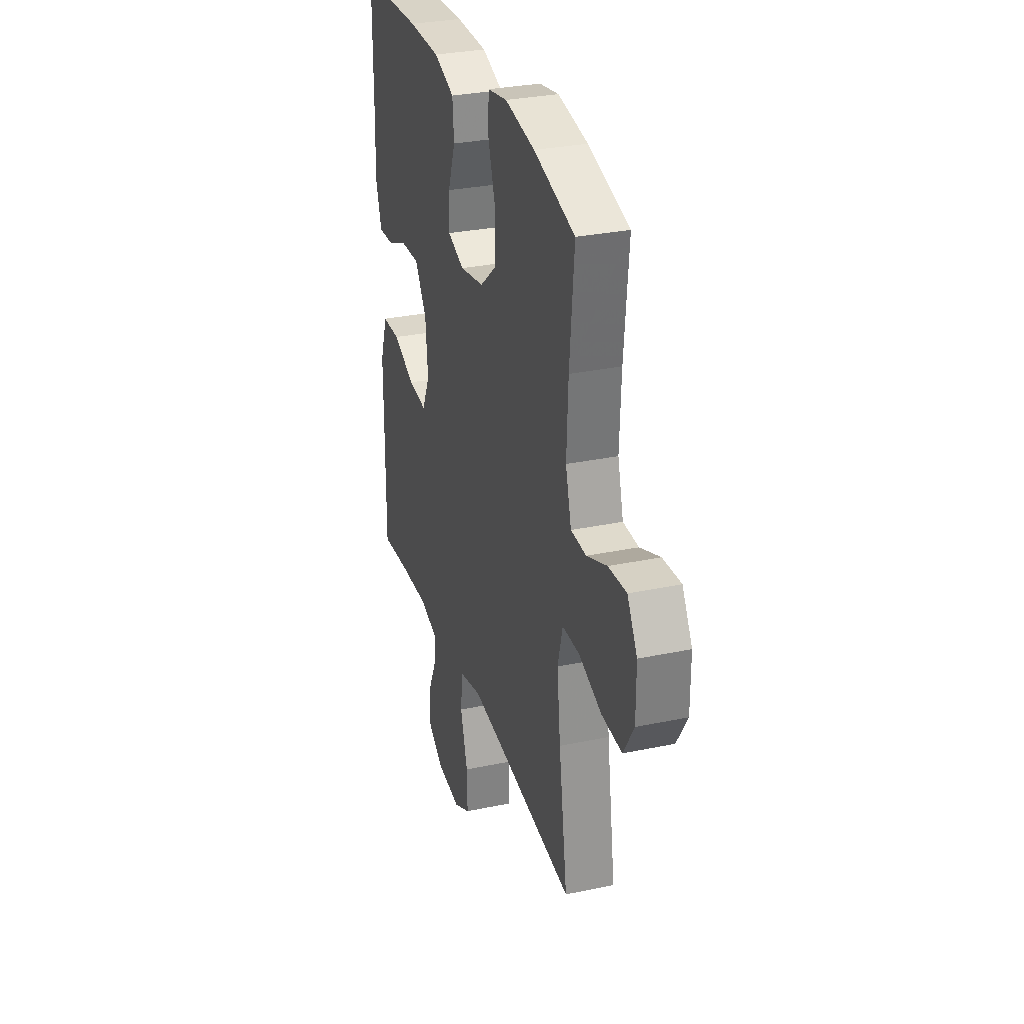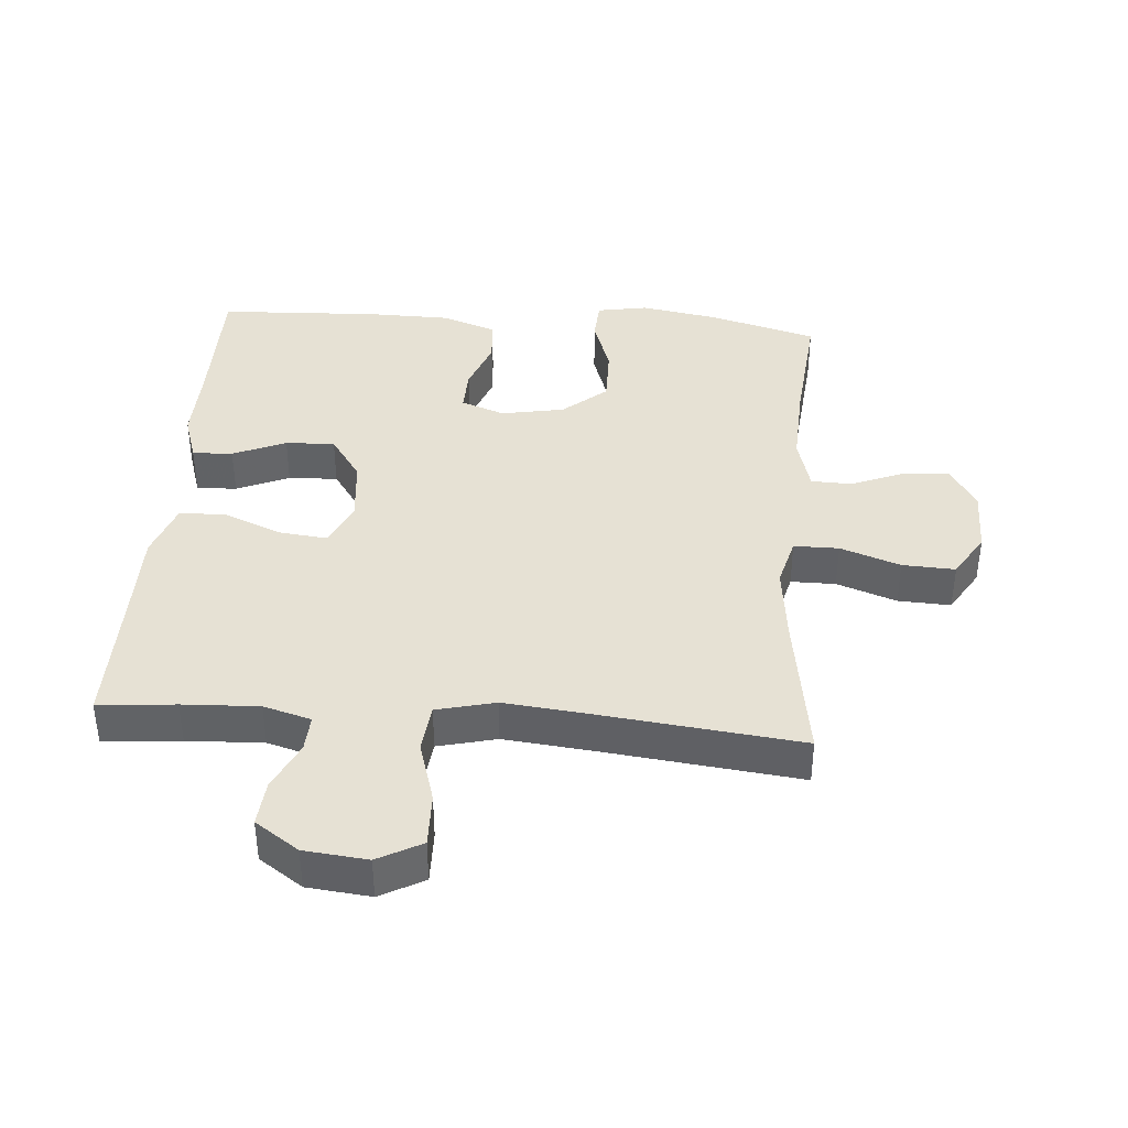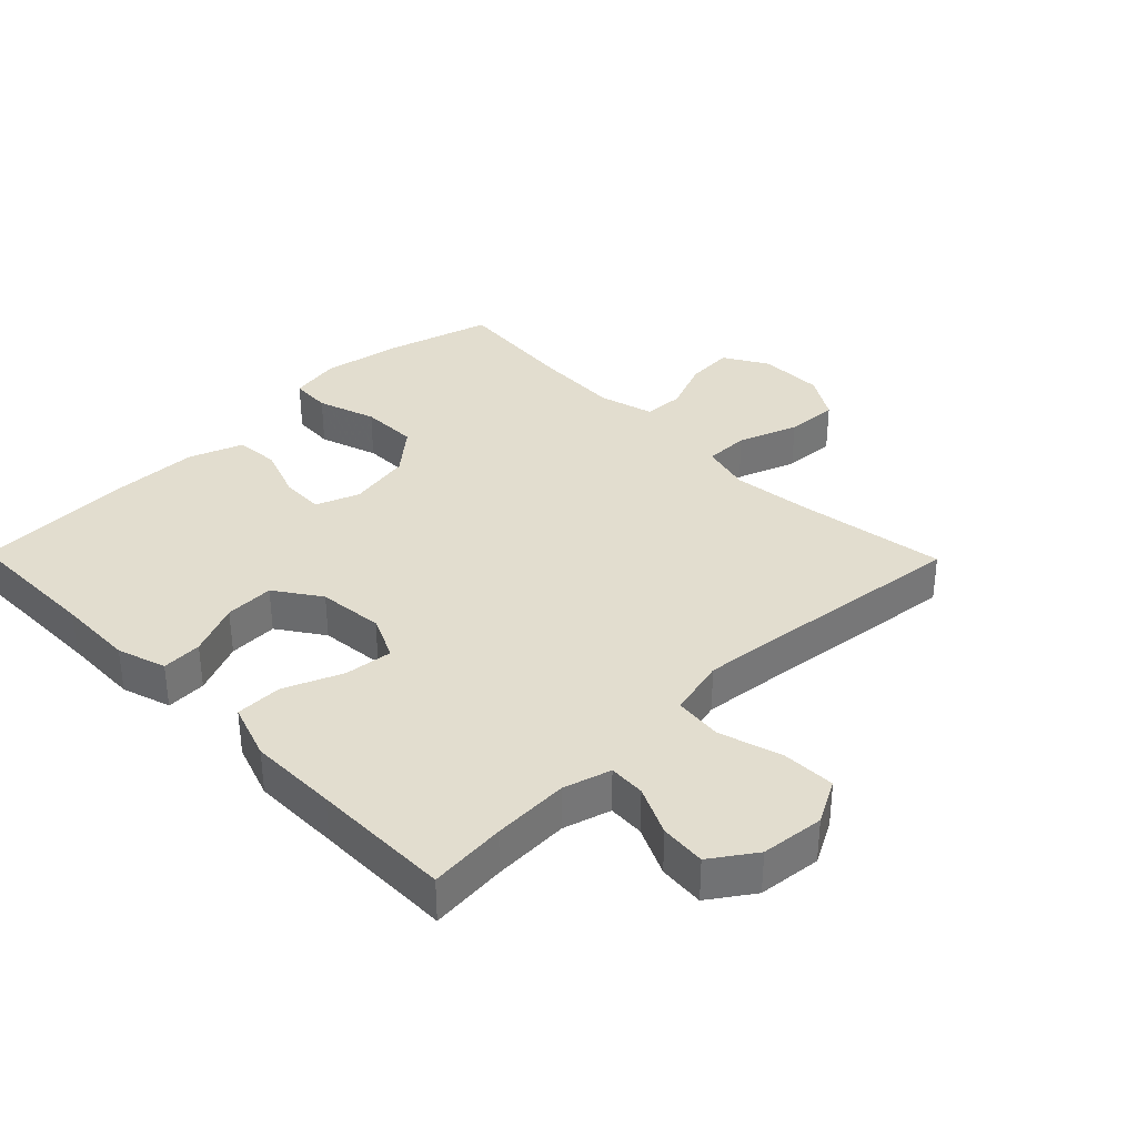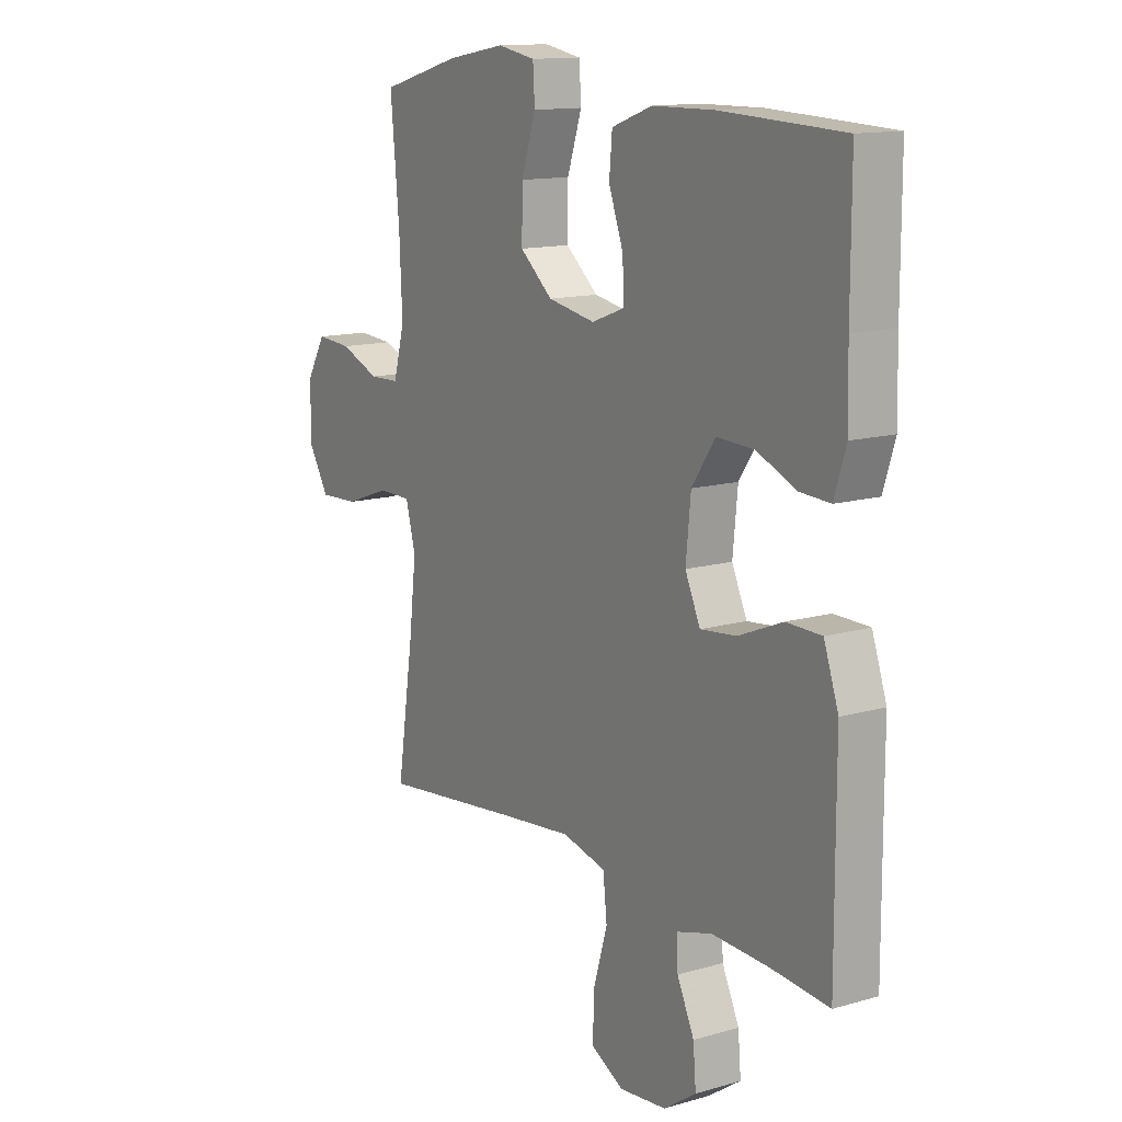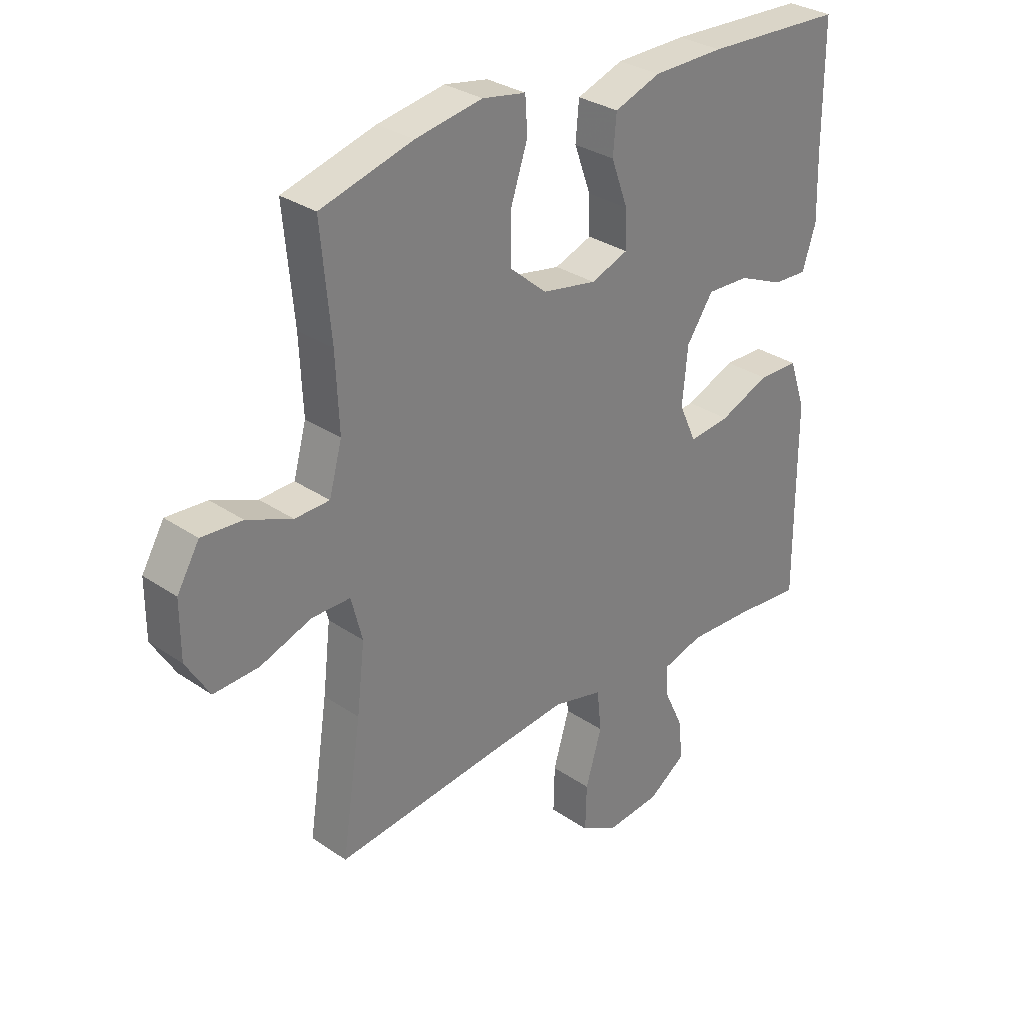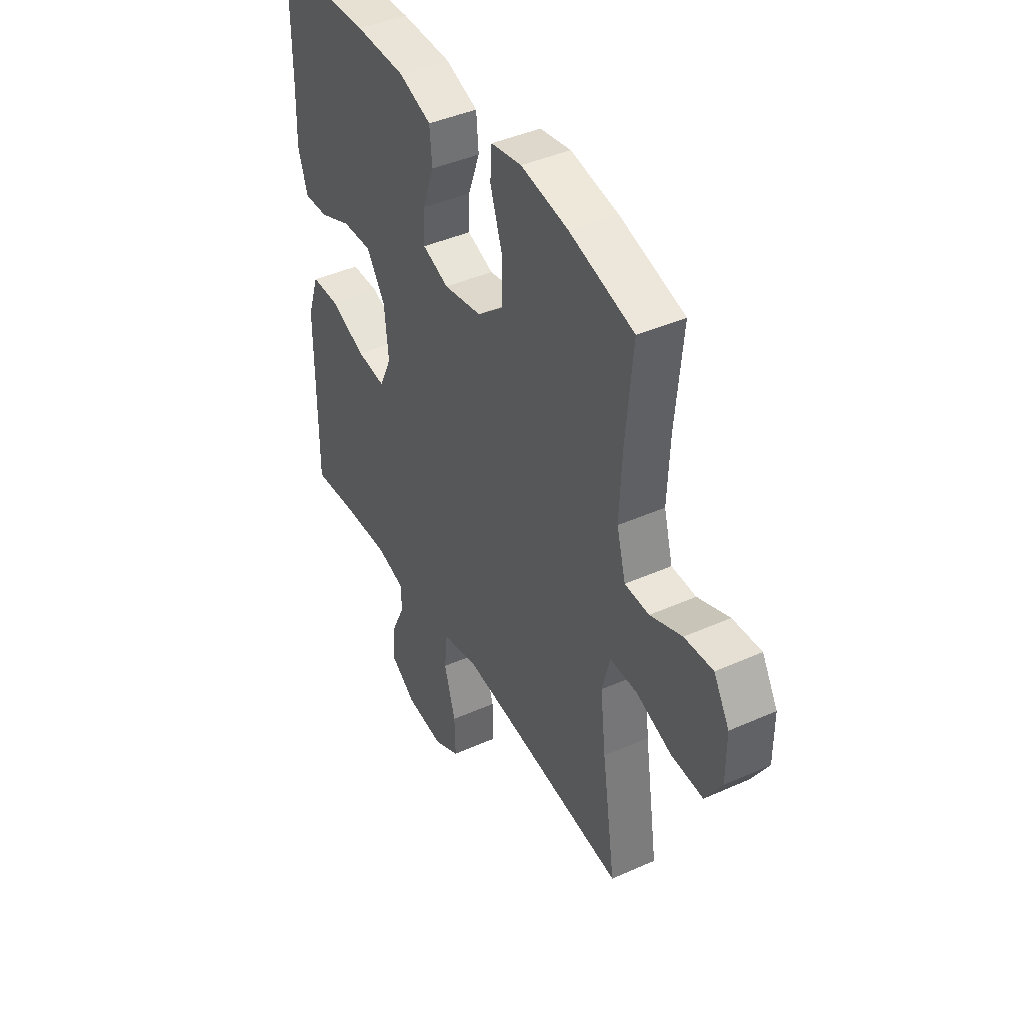
<metadata>
{"format":"obj","ext":"obj","renderer":"f3d","projection":"perspective","resolution":1024,"background":"white","views":[{"elev":30.6,"azim":-106.9,"up":"+Z"},{"elev":39.3,"azim":-175.6,"up":"+Y"},{"elev":35.0,"azim":135.6,"up":"+Y"},{"elev":13.3,"azim":56.9,"up":"+Z"},{"elev":30.7,"azim":-45.5,"up":"+Z"},{"elev":42.4,"azim":-118.1,"up":"+Z"}]}
</metadata>
<code>
v -0.5 0.07 0.5
v -0.335 0.07 0.546
v -0.215 0.07 0.567
v -0.137 0.07 0.553
v -0.133 0.07 0.49
v -0.163 0.07 0.4
v -0.164 0.07 0.312
v -0.097 0.07 0.255
v 0 0.07 0.237
v 0.067 0.07 0.262
v 0.065 0.07 0.329
v 0.035 0.07 0.411
v 0.041 0.07 0.479
v 0.124 0.07 0.509
v 0.251 0.07 0.511
v 0.5 0.07 0.5
v 0.5 0.07 0.285
v 0.503 0.07 0.167
v 0.479 0.07 0.092
v 0.417 0.07 0.095
v 0.336 0.07 0.13
v 0.26 0.07 0.133
v 0.212 0.07 0.063
v 0.202 0.07 -0.038
v 0.233 0.07 -0.106
v 0.307 0.07 -0.098
v 0.397 0.07 -0.061
v 0.469 0.07 -0.062
v 0.499 0.07 -0.149
v 0.499 0.07 -0.286
v 0.5 0.07 -0.5
v 0.382 0.07 -0.489
v 0.265 0.07 -0.484
v 0.192 0.07 -0.505
v 0.195 0.07 -0.561
v 0.23 0.07 -0.636
v 0.236 0.07 -0.706
v 0.169 0.07 -0.752
v 0.072 0.07 -0.762
v 0.005 0.07 -0.726
v 0.007 0.07 -0.644
v 0.036 0.07 -0.547
v 0.028 0.07 -0.473
v -0.062 0.07 -0.451
v -0.196 0.07 -0.465
v -0.5 0.07 -0.5
v -0.465 0.07 -0.269
v -0.451 0.07 -0.148
v -0.471 0.07 -0.071
v -0.54 0.07 -0.071
v -0.632 0.07 -0.104
v -0.713 0.07 -0.108
v -0.755 0.07 -0.039
v -0.755 0.07 0.061
v -0.715 0.07 0.129
v -0.642 0.07 0.124
v -0.561 0.07 0.091
v -0.499 0.07 0.093
v -0.476 0.07 0.177
v -0.482 0.07 0.308
v -0.5 0 0.5
v -0.335 0 0.546
v -0.215 0 0.567
v -0.137 0 0.553
v -0.133 0 0.49
v -0.163 0 0.4
v -0.164 0 0.312
v -0.097 0 0.255
v 0 0 0.237
v 0.067 0 0.262
v 0.065 0 0.329
v 0.035 0 0.411
v 0.041 0 0.479
v 0.124 0 0.509
v 0.251 0 0.511
v 0.5 0 0.5
v 0.5 0 0.285
v 0.503 0 0.167
v 0.479 0 0.092
v 0.417 0 0.095
v 0.336 0 0.13
v 0.26 0 0.133
v 0.212 0 0.063
v 0.202 0 -0.038
v 0.233 0 -0.106
v 0.307 0 -0.098
v 0.397 0 -0.061
v 0.469 0 -0.062
v 0.499 0 -0.149
v 0.499 0 -0.286
v 0.5 0 -0.5
v 0.382 0 -0.489
v 0.265 0 -0.484
v 0.192 0 -0.505
v 0.195 0 -0.561
v 0.23 0 -0.636
v 0.236 0 -0.706
v 0.169 0 -0.752
v 0.072 0 -0.762
v 0.005 0 -0.726
v 0.007 0 -0.644
v 0.036 0 -0.547
v 0.028 0 -0.473
v -0.062 0 -0.451
v -0.196 0 -0.465
v -0.5 0 -0.5
v -0.465 0 -0.269
v -0.451 0 -0.148
v -0.471 0 -0.071
v -0.54 0 -0.071
v -0.632 0 -0.104
v -0.713 0 -0.108
v -0.755 0 -0.039
v -0.755 0 0.061
v -0.715 0 0.129
v -0.642 0 0.124
v -0.561 0 0.091
v -0.499 0 0.093
v -0.476 0 0.177
v -0.482 0 0.308
f 54 55 56 57
f 54 57 58
f 53 54 58
f 50 51 52 53
f 49 50 53 58
f 48 49 58 59
f 45 46 47
f 44 45 47 48
f 43 44 48 59
f 39 40 41 42
f 39 42 43
f 38 39 43
f 35 36 37 38
f 34 35 38 43
f 33 34 43 59
f 30 31 32
f 26 27 28 29
f 25 26 29 30
f 18 19 20 21
f 17 18 21 22
f 16 17 22
f 15 16 22 23
f 11 12 13 14
f 10 11 14 15
f 3 4 5 6
f 3 6 7
f 60 1 2 3
f 60 3 7
f 59 60 7 8
f 33 59 8 9
f 25 30 32 33
f 24 25 33 9
f 10 15 23 24
f 9 10 24
f 117 116 115 114
f 118 117 114
f 118 114 113
f 113 112 111 110
f 118 113 110 109
f 119 118 109 108
f 107 106 105
f 108 107 105 104
f 119 108 104 103
f 102 101 100 99
f 103 102 99
f 103 99 98
f 98 97 96 95
f 103 98 95 94
f 119 103 94 93
f 92 91 90
f 89 88 87 86
f 90 89 86 85
f 81 80 79 78
f 82 81 78 77
f 82 77 76
f 83 82 76 75
f 74 73 72 71
f 75 74 71 70
f 66 65 64 63
f 67 66 63
f 63 62 61 120
f 67 63 120
f 68 67 120 119
f 69 68 119 93
f 93 92 90 85
f 69 93 85 84
f 84 83 75 70
f 84 70 69
f 1 61 62 2
f 2 62 63 3
f 3 63 64 4
f 4 64 65 5
f 5 65 66 6
f 6 66 67 7
f 7 67 68 8
f 8 68 69 9
f 9 69 70 10
f 10 70 71 11
f 11 71 72 12
f 12 72 73 13
f 13 73 74 14
f 14 74 75 15
f 15 75 76 16
f 16 76 77 17
f 17 77 78 18
f 18 78 79 19
f 19 79 80 20
f 20 80 81 21
f 21 81 82 22
f 22 82 83 23
f 23 83 84 24
f 24 84 85 25
f 25 85 86 26
f 26 86 87 27
f 27 87 88 28
f 28 88 89 29
f 29 89 90 30
f 30 90 91 31
f 31 91 92 32
f 32 92 93 33
f 33 93 94 34
f 34 94 95 35
f 35 95 96 36
f 36 96 97 37
f 37 97 98 38
f 38 98 99 39
f 39 99 100 40
f 40 100 101 41
f 41 101 102 42
f 42 102 103 43
f 43 103 104 44
f 44 104 105 45
f 45 105 106 46
f 46 106 107 47
f 47 107 108 48
f 48 108 109 49
f 49 109 110 50
f 50 110 111 51
f 51 111 112 52
f 52 112 113 53
f 53 113 114 54
f 54 114 115 55
f 55 115 116 56
f 56 116 117 57
f 57 117 118 58
f 58 118 119 59
f 59 119 120 60
f 60 120 61 1

</code>
